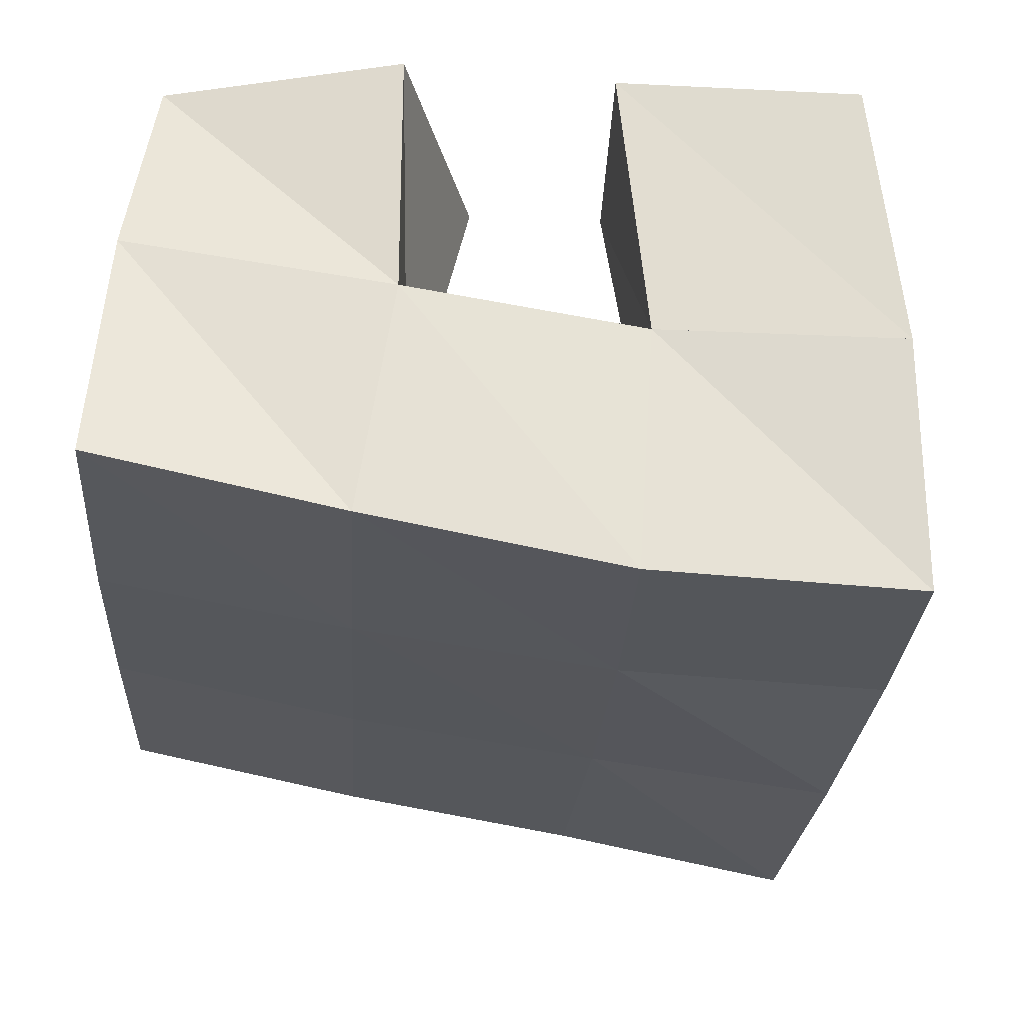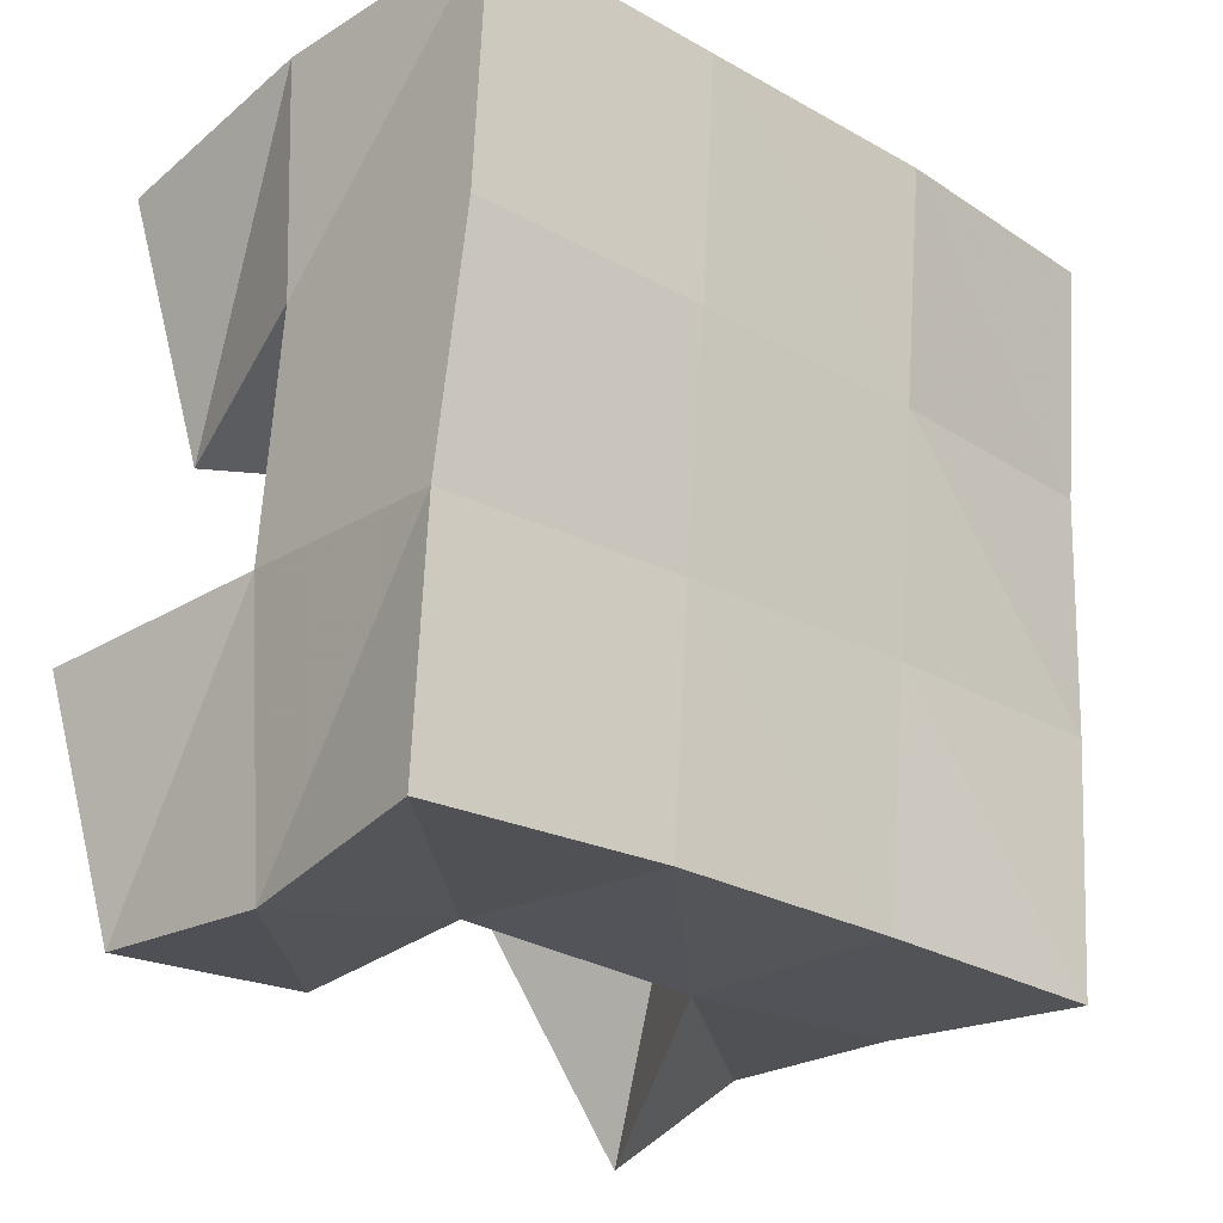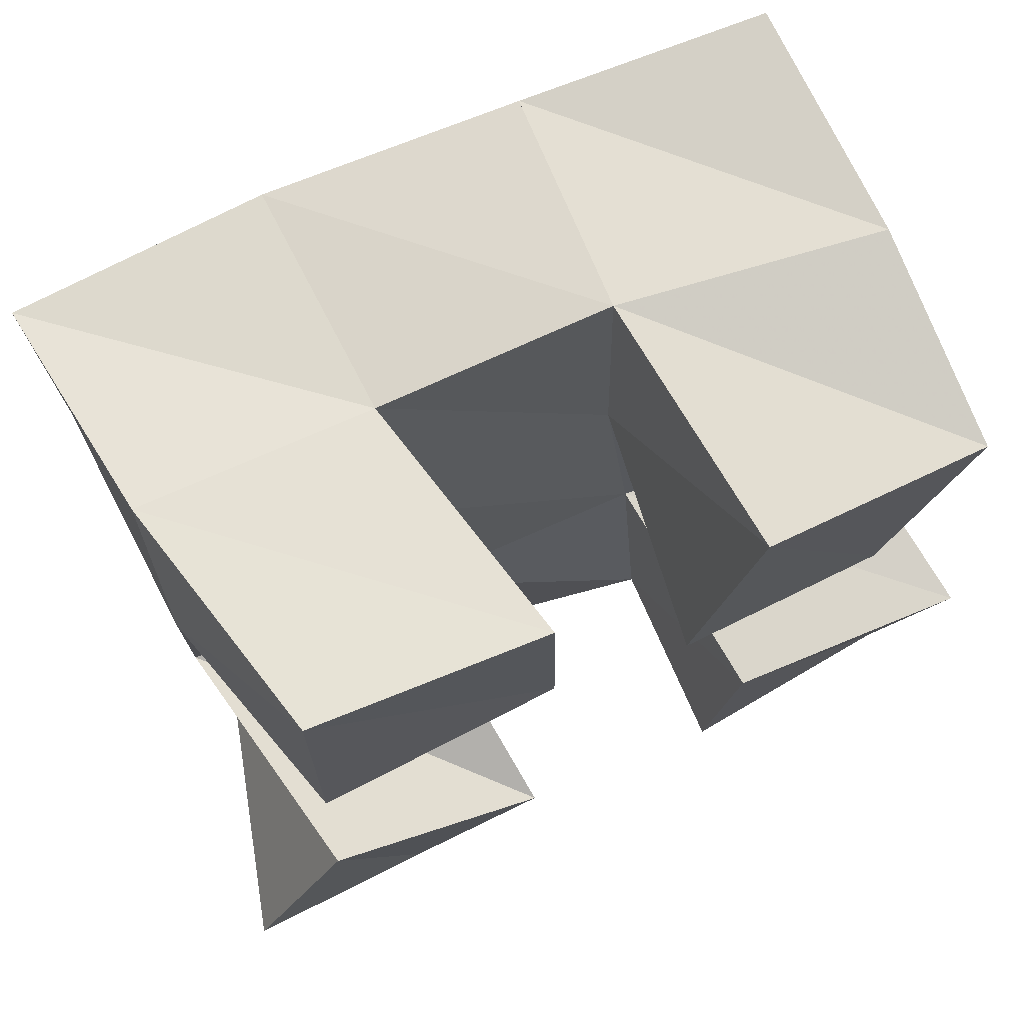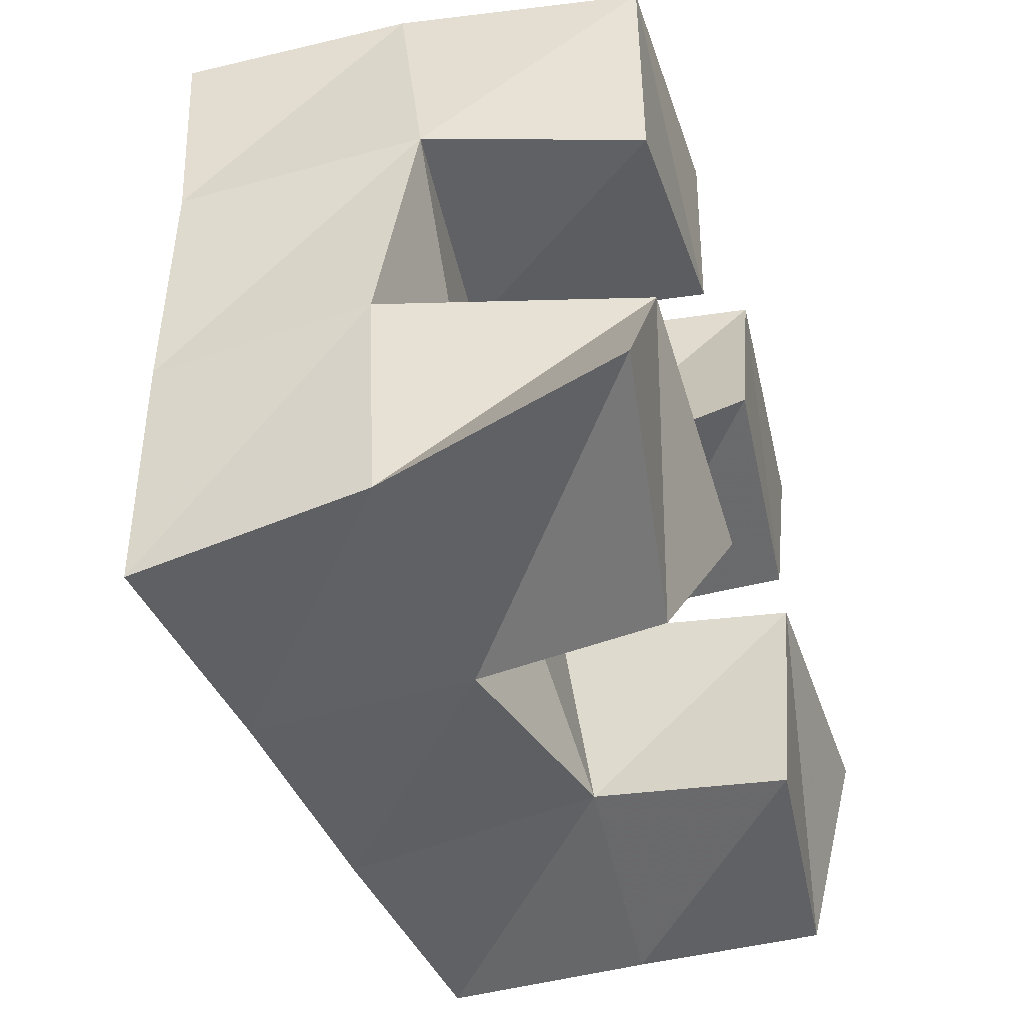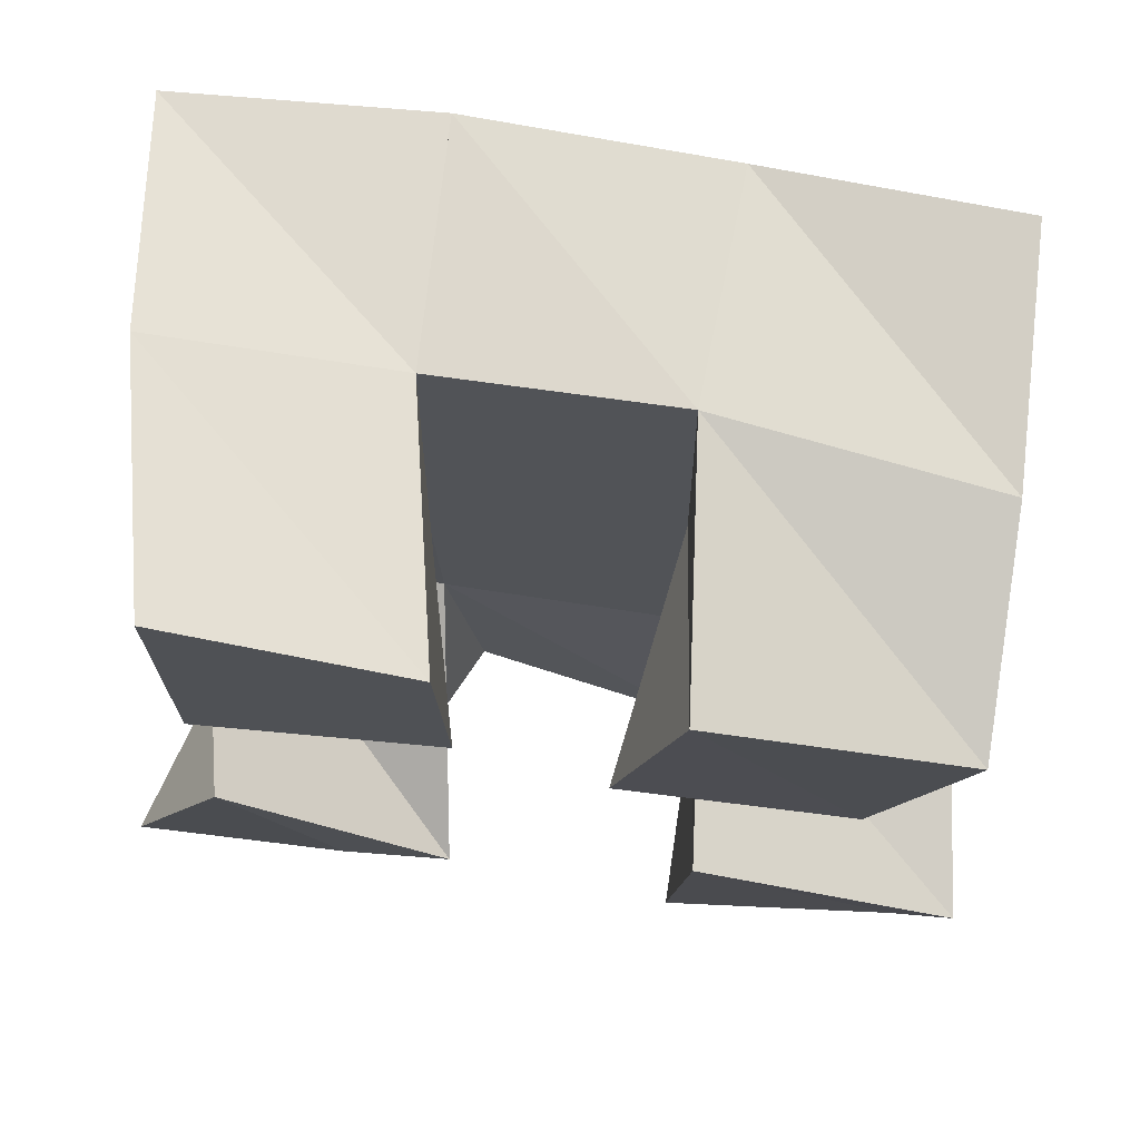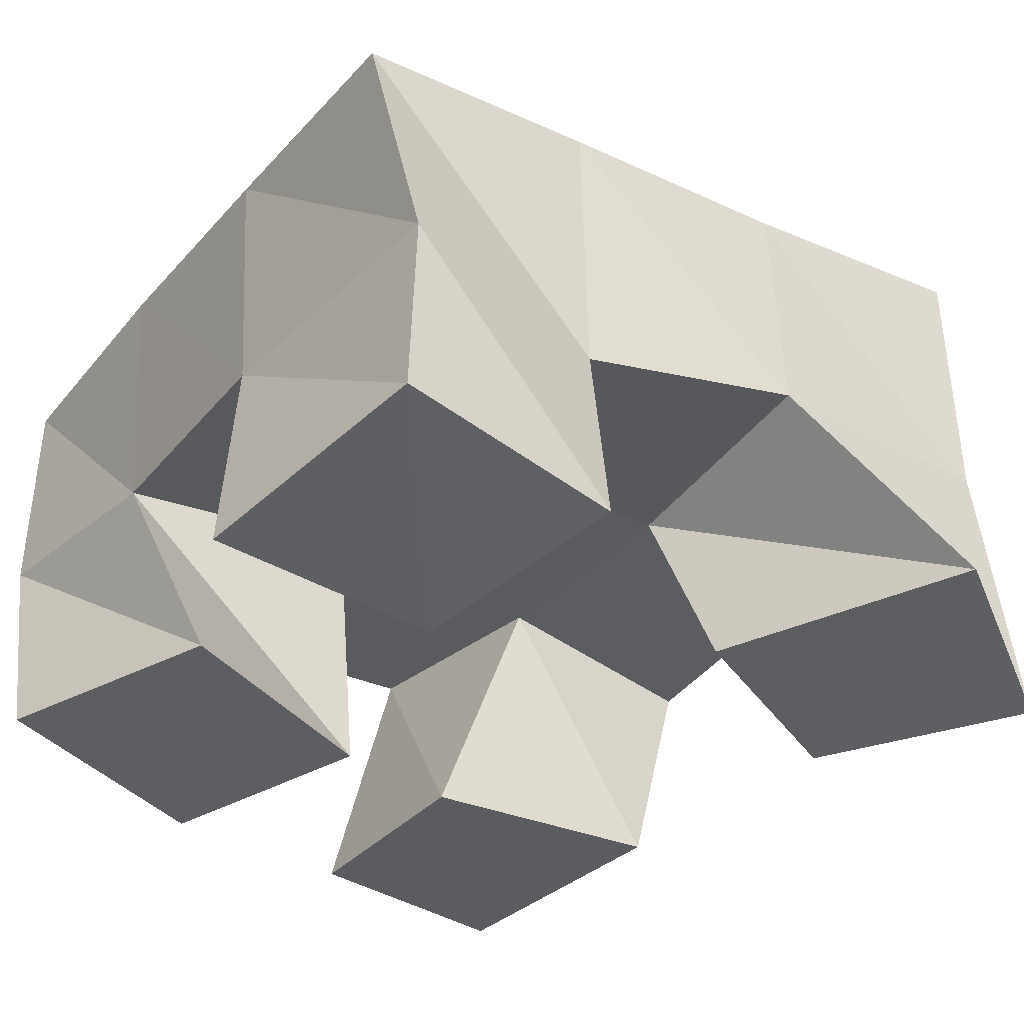
<metadata>
{"format":"obj","ext":"obj","renderer":"f3d","projection":"perspective","resolution":1024,"background":"white","views":[{"elev":62.3,"azim":-172.4,"up":"+Z"},{"elev":-20.4,"azim":135.9,"up":"+Z"},{"elev":71.1,"azim":-23.1,"up":"+Z"},{"elev":-48.2,"azim":-70.5,"up":"+Z"},{"elev":71.5,"azim":10.0,"up":"+Z"},{"elev":-34.0,"azim":142.2,"up":"+Y"}]}
</metadata>
<code>
v 0.4918 0.1 0.1008
v 0.5046 0.1517 0.09924
v 0.5327 0.1071 0.07702
v 0.5567 0.1514 0.09981
v 0.5133 0.1 0.1428
v 0.5012 0.1529 0.1489
v 0.5598 0.1 0.1223
v 0.5506 0.1489 0.151
v 0.5916 0.1005 0.2035
v 0.5973 0.1514 0.2019
v 0.6368 0.1057 0.1912
v 0.6482 0.1462 0.2058
v 0.6038 0.1 0.2524
v 0.5966 0.1525 0.2551
v 0.6521 0.105 0.2404
v 0.6506 0.1477 0.2521
v 0.515 0.1001 0.1988
v 0.501 0.1443 0.2017
v 0.5637 0.1016 0.2085
v 0.5484 0.1497 0.2001
v 0.5154 0.1 0.2579
v 0.5022 0.1506 0.2536
v 0.5624 0.1002 0.2537
v 0.5496 0.1528 0.2503
v 0.6047 0.1033 0.1006
v 0.6036 0.1429 0.1069
v 0.652 0.1097 0.09881
v 0.6502 0.1477 0.09949
v 0.6088 0.1 0.1509
v 0.6023 0.1488 0.1551
v 0.6598 0.1 0.1488
v 0.6521 0.1459 0.1563
v 0.5084 0.2014 0.09756
v 0.5575 0.1986 0.1019
v 0.5022 0.199 0.1486
v 0.5523 0.1987 0.1515
v 0.497 0.196 0.1986
v 0.5487 0.1995 0.2005
v 0.495 0.1981 0.2472
v 0.5463 0.2015 0.2492
v 0.6066 0.1967 0.105
v 0.6038 0.1973 0.1537
v 0.6007 0.1987 0.203
v 0.5977 0.1989 0.253
v 0.6573 0.1924 0.1068
v 0.655 0.1932 0.156
v 0.6509 0.1965 0.2064
v 0.6472 0.1955 0.2575
f 1 2 4
f 3 1 4
f 2 6 8
f 4 2 8
f 6 5 7
f 8 6 7
f 5 1 3
f 7 5 3
f 8 7 3
f 4 8 3
f 2 1 5
f 6 2 5
f 9 10 12
f 11 9 12
f 10 14 16
f 12 10 16
f 14 13 15
f 16 14 15
f 13 9 11
f 15 13 11
f 16 15 11
f 12 16 11
f 10 9 13
f 14 10 13
f 17 18 20
f 19 17 20
f 18 22 24
f 20 18 24
f 22 21 23
f 24 22 23
f 21 17 19
f 23 21 19
f 24 23 19
f 20 24 19
f 18 17 21
f 22 18 21
f 25 26 28
f 27 25 28
f 26 30 32
f 28 26 32
f 30 29 31
f 32 30 31
f 29 25 27
f 31 29 27
f 32 31 27
f 28 32 27
f 26 25 29
f 30 26 29
f 2 33 34
f 4 2 34
f 33 35 36
f 34 33 36
f 35 6 8
f 36 35 8
f 6 2 4
f 8 6 4
f 36 8 4
f 34 36 4
f 33 2 6
f 35 33 6
f 6 35 36
f 8 6 36
f 35 37 38
f 36 35 38
f 37 18 20
f 38 37 20
f 18 6 8
f 20 18 8
f 38 20 8
f 36 38 8
f 35 6 18
f 37 35 18
f 18 37 38
f 20 18 38
f 37 39 40
f 38 37 40
f 39 22 24
f 40 39 24
f 22 18 20
f 24 22 20
f 40 24 20
f 38 40 20
f 37 18 22
f 39 37 22
f 4 34 41
f 26 4 41
f 34 36 42
f 41 34 42
f 36 8 30
f 42 36 30
f 8 4 26
f 30 8 26
f 42 30 26
f 41 42 26
f 34 4 8
f 36 34 8
f 8 36 42
f 30 8 42
f 36 38 43
f 42 36 43
f 38 20 10
f 43 38 10
f 20 8 30
f 10 20 30
f 43 10 30
f 42 43 30
f 36 8 20
f 38 36 20
f 20 38 43
f 10 20 43
f 38 40 44
f 43 38 44
f 40 24 14
f 44 40 14
f 24 20 10
f 14 24 10
f 44 14 10
f 43 44 10
f 38 20 24
f 40 38 24
f 26 41 45
f 28 26 45
f 41 42 46
f 45 41 46
f 42 30 32
f 46 42 32
f 30 26 28
f 32 30 28
f 46 32 28
f 45 46 28
f 41 26 30
f 42 41 30
f 30 42 46
f 32 30 46
f 42 43 47
f 46 42 47
f 43 10 12
f 47 43 12
f 10 30 32
f 12 10 32
f 47 12 32
f 46 47 32
f 42 30 10
f 43 42 10
f 10 43 47
f 12 10 47
f 43 44 48
f 47 43 48
f 44 14 16
f 48 44 16
f 14 10 12
f 16 14 12
f 48 16 12
f 47 48 12
f 43 10 14
f 44 43 14

</code>
